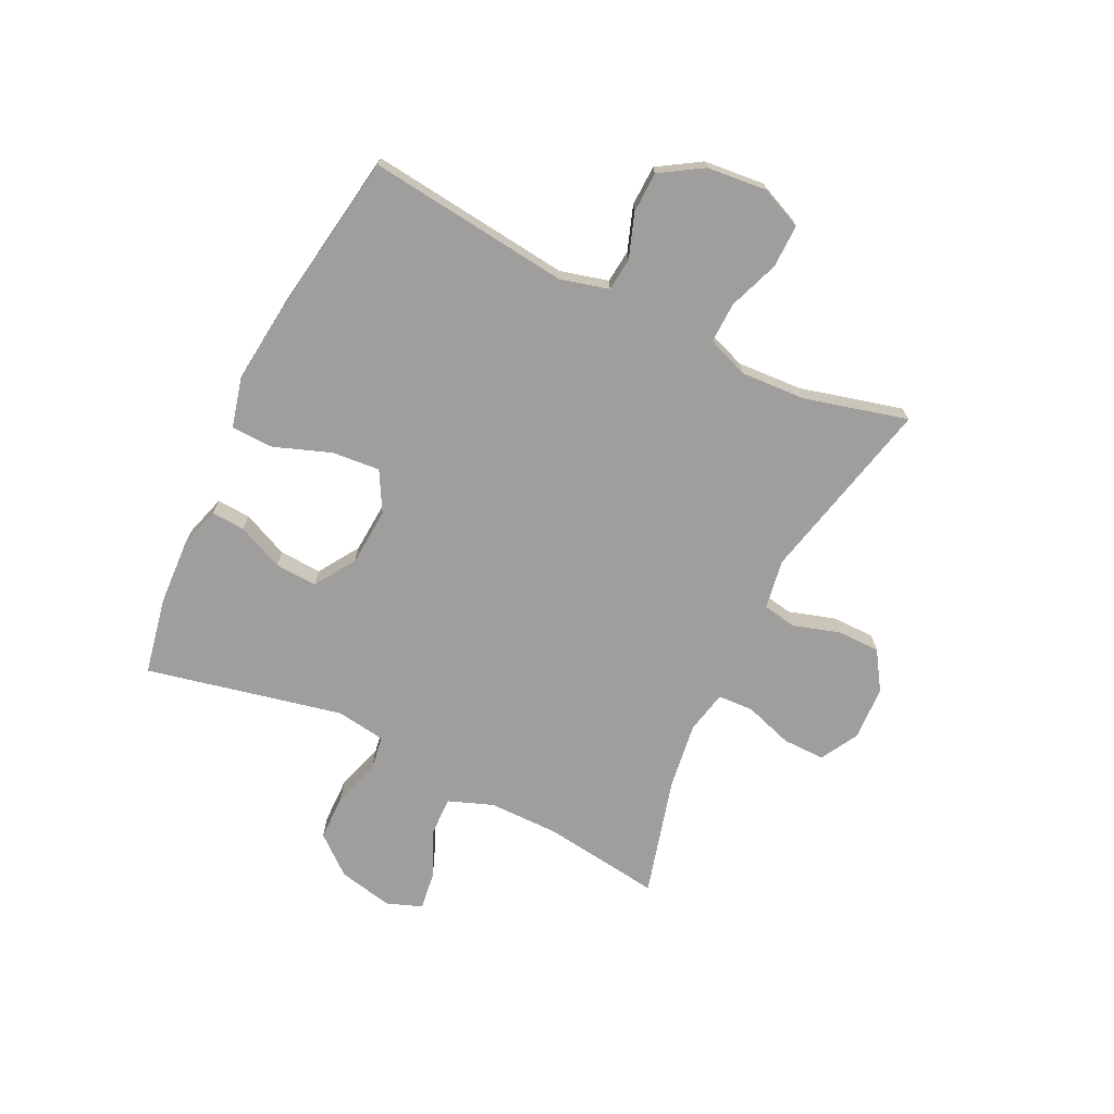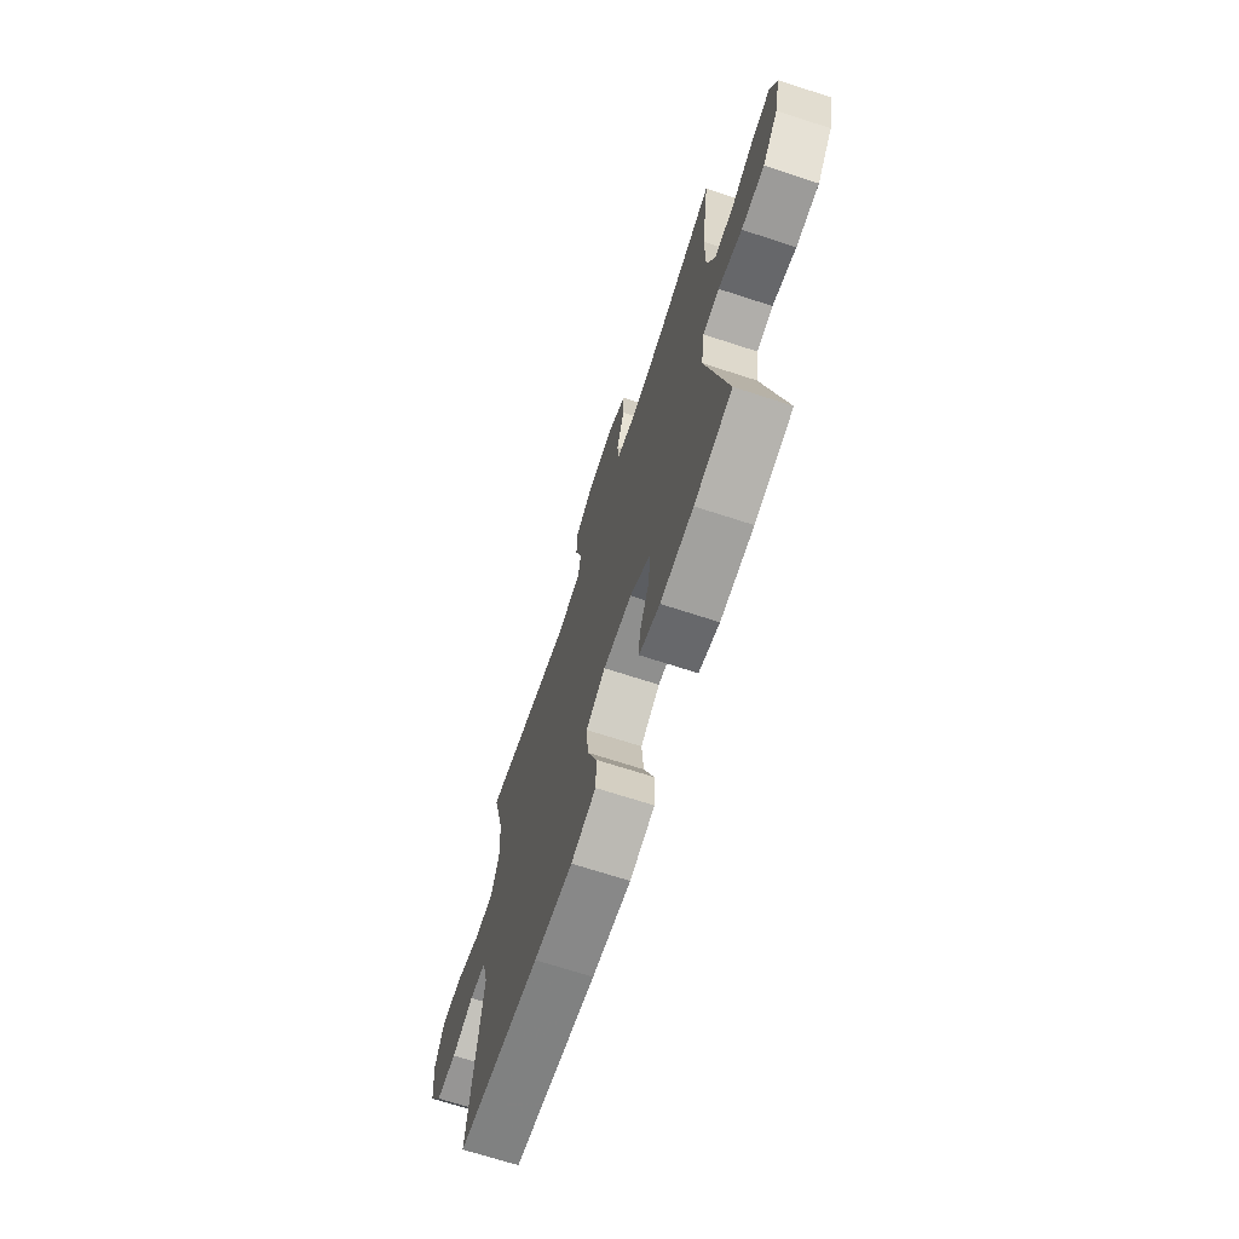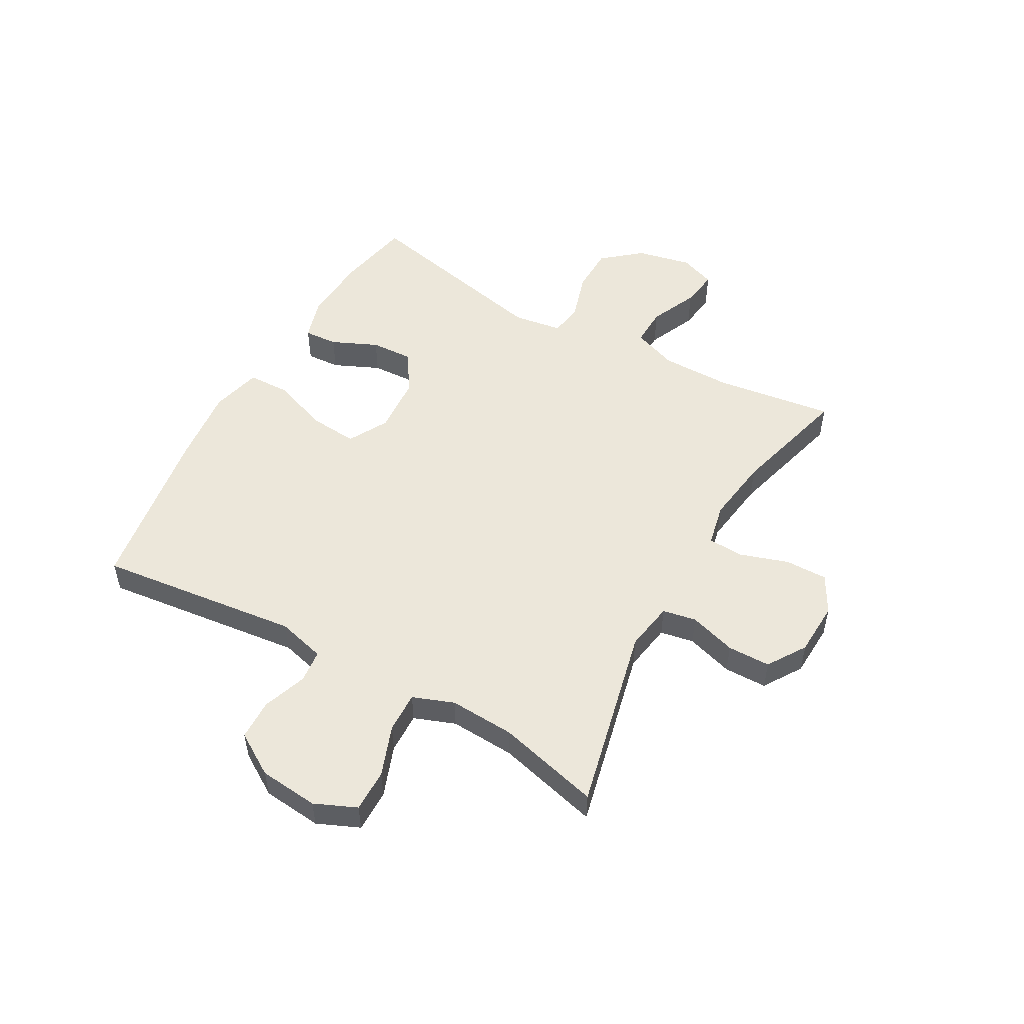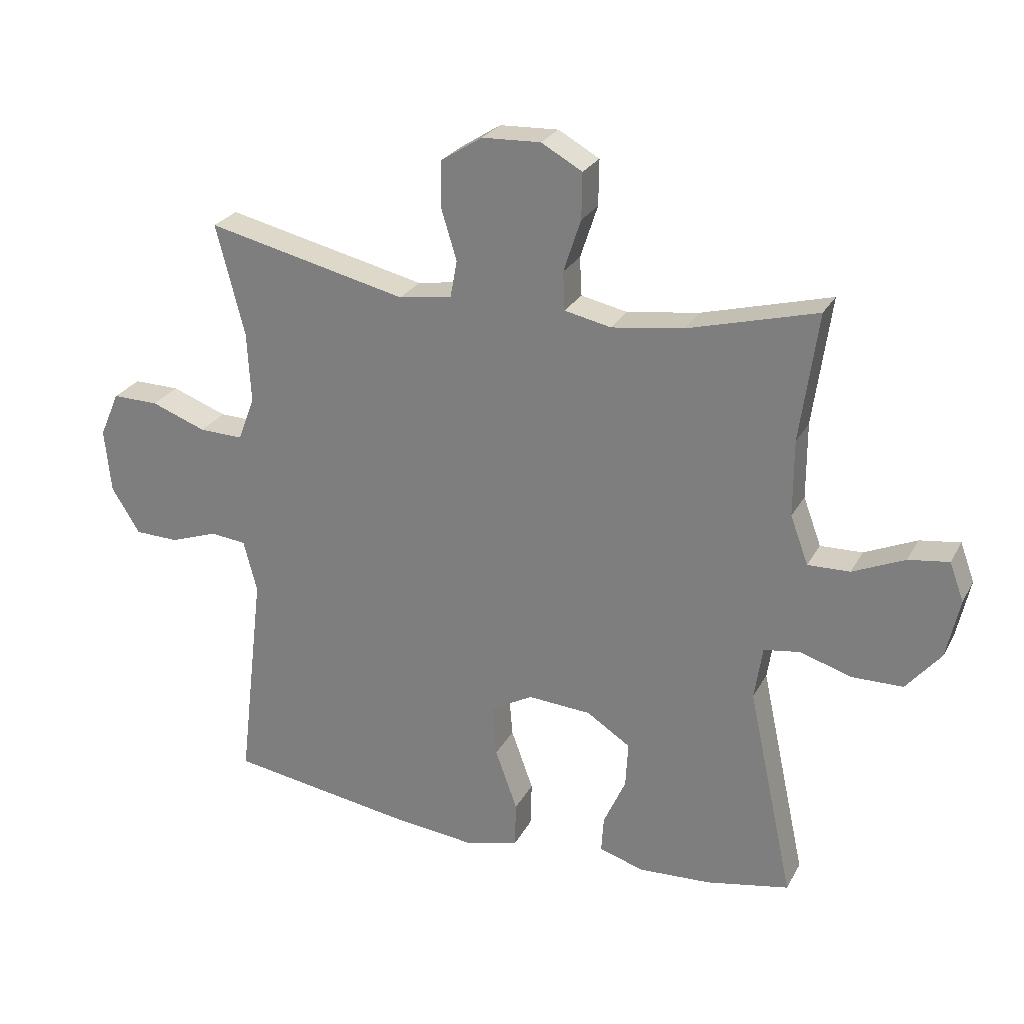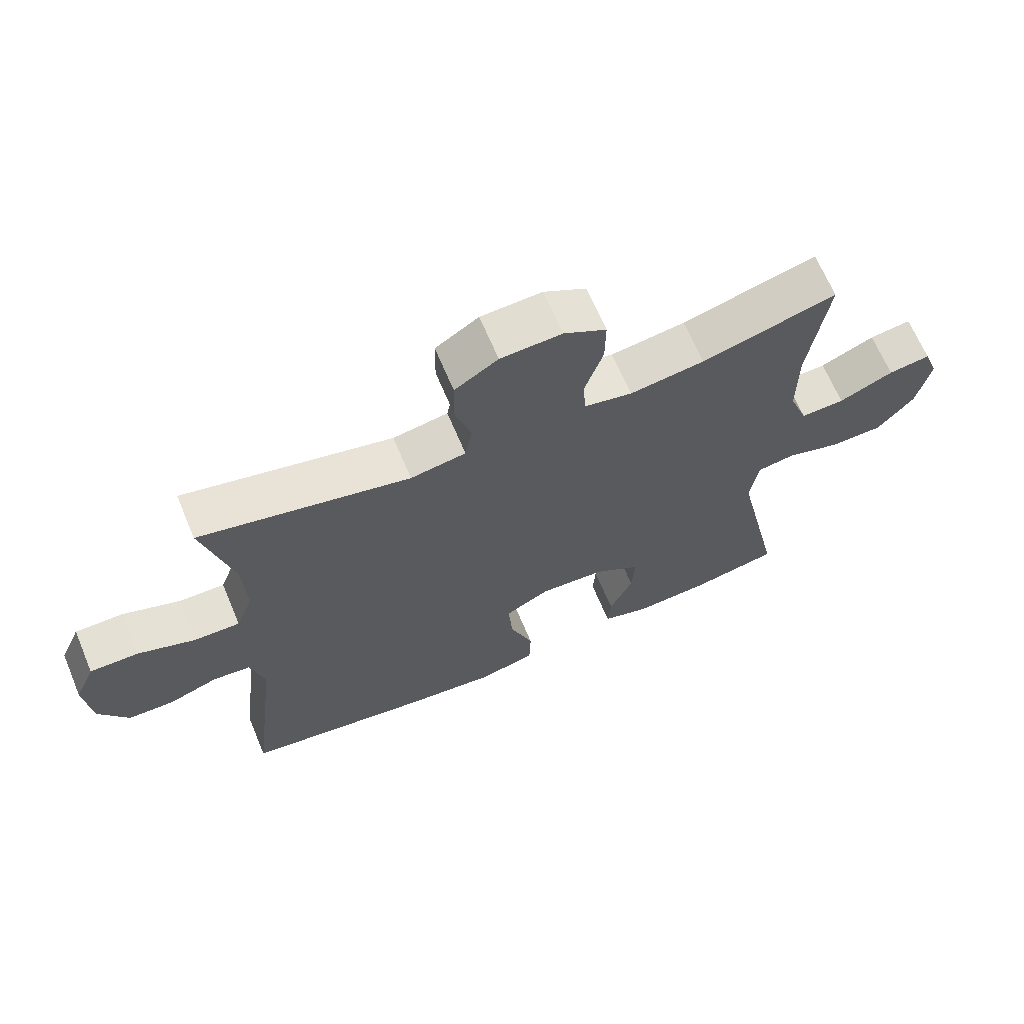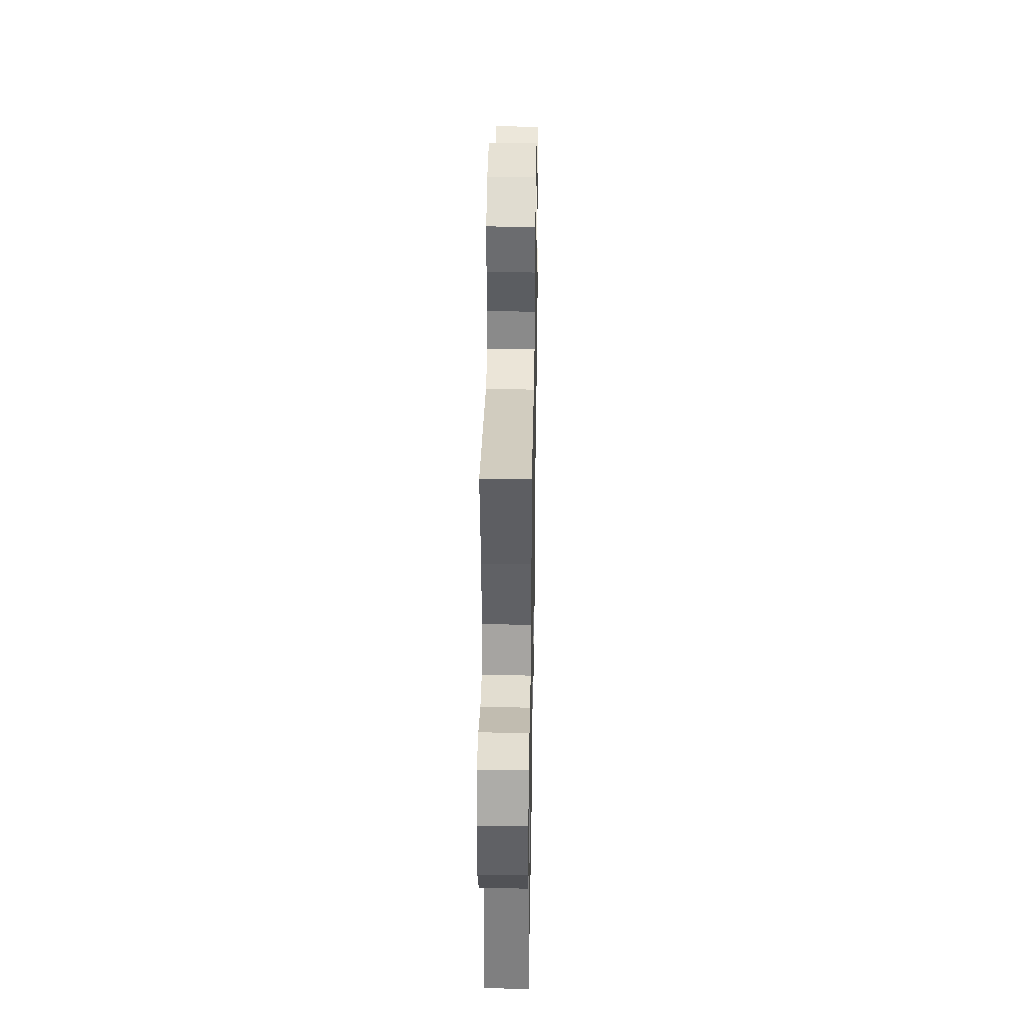
<metadata>
{"format":"obj","ext":"obj","renderer":"f3d","projection":"perspective","resolution":1024,"background":"white","views":[{"elev":-70.9,"azim":-115.8,"up":"+Y"},{"elev":-69.1,"azim":71.9,"up":"+Z"},{"elev":52.0,"azim":-60.6,"up":"+Y"},{"elev":25.9,"azim":22.8,"up":"+Z"},{"elev":66.6,"azim":-22.8,"up":"+Z"},{"elev":36.9,"azim":-89.0,"up":"+Z"}]}
</metadata>
<code>
v 0.5 0.07 -0.5
v 0.366 0.07 -0.526
v 0.249 0.07 -0.532
v 0.176 0.07 -0.51
v 0.18 0.07 -0.451
v 0.216 0.07 -0.371
v 0.22 0.07 -0.297
v 0.149 0.07 -0.251
v 0.047 0.07 -0.244
v -0.022 0.07 -0.282
v -0.015 0.07 -0.366
v 0.021 0.07 -0.465
v 0.019 0.07 -0.539
v -0.069 0.07 -0.561
v -0.206 0.07 -0.546
v -0.5 0.07 -0.5
v -0.458 0.07 -0.146
v -0.48 0.07 -0.062
v -0.538 0.07 -0.056
v -0.615 0.07 -0.083
v -0.686 0.07 -0.081
v -0.732 0.07 -0.007
v -0.742 0.07 0.097
v -0.71 0.07 0.17
v -0.635 0.07 0.169
v -0.546 0.07 0.136
v -0.475 0.07 0.134
v -0.448 0.07 0.206
v -0.454 0.07 0.32
v -0.5 0.07 0.5
v -0.175 0.07 0.425
v -0.089 0.07 0.439
v -0.078 0.07 0.498
v -0.103 0.07 0.58
v -0.102 0.07 0.655
v -0.035 0.07 0.698
v 0.06 0.07 0.702
v 0.126 0.07 0.665
v 0.125 0.07 0.591
v 0.097 0.07 0.506
v 0.1 0.07 0.444
v 0.175 0.07 0.428
v 0.291 0.07 0.444
v 0.5 0.07 0.5
v 0.471 0.07 0.292
v 0.471 0.07 0.169
v 0.5 0.07 0.091
v 0.568 0.07 0.093
v 0.652 0.07 0.13
v 0.717 0.07 0.139
v 0.74 0.07 0.077
v 0.719 0.07 -0.019
v 0.663 0.07 -0.086
v 0.581 0.07 -0.087
v 0.497 0.07 -0.061
v 0.439 0.07 -0.07
v 0.426 0.07 -0.156
v 0.5 0 -0.5
v 0.366 0 -0.526
v 0.249 0 -0.532
v 0.176 0 -0.51
v 0.18 0 -0.451
v 0.216 0 -0.371
v 0.22 0 -0.297
v 0.149 0 -0.251
v 0.047 0 -0.244
v -0.022 0 -0.282
v -0.015 0 -0.366
v 0.021 0 -0.465
v 0.019 0 -0.539
v -0.069 0 -0.561
v -0.206 0 -0.546
v -0.5 0 -0.5
v -0.458 0 -0.146
v -0.48 0 -0.062
v -0.538 0 -0.056
v -0.615 0 -0.083
v -0.686 0 -0.081
v -0.732 0 -0.007
v -0.742 0 0.097
v -0.71 0 0.17
v -0.635 0 0.169
v -0.546 0 0.136
v -0.475 0 0.134
v -0.448 0 0.206
v -0.454 0 0.32
v -0.5 0 0.5
v -0.175 0 0.425
v -0.089 0 0.439
v -0.078 0 0.498
v -0.103 0 0.58
v -0.102 0 0.655
v -0.035 0 0.698
v 0.06 0 0.702
v 0.126 0 0.665
v 0.125 0 0.591
v 0.097 0 0.506
v 0.1 0 0.444
v 0.175 0 0.428
v 0.291 0 0.444
v 0.5 0 0.5
v 0.471 0 0.292
v 0.471 0 0.169
v 0.5 0 0.091
v 0.568 0 0.093
v 0.652 0 0.13
v 0.717 0 0.139
v 0.74 0 0.077
v 0.719 0 -0.019
v 0.663 0 -0.086
v 0.581 0 -0.087
v 0.497 0 -0.061
v 0.439 0 -0.07
v 0.426 0 -0.156
f 52 53 54 55
f 52 55 56
f 51 52 56
f 48 49 50 51
f 47 48 51 56
f 46 47 56
f 45 46 56 57
f 43 44 45
f 42 43 45 57
f 37 38 39 40
f 37 40 41
f 36 37 41
f 33 34 35 36
f 32 33 36 41
f 31 32 41 42
f 29 30 31
f 28 29 31 42
f 23 24 25 26
f 23 26 27
f 22 23 27
f 19 20 21 22
f 18 19 22 27
f 17 18 27 28
f 15 16 17
f 11 12 13 14
f 10 11 14 15
f 3 4 5 6
f 3 6 7
f 2 3 7
f 1 2 7
f 57 1 7
f 42 57 7 8
f 28 42 8 9
f 10 15 17 28
f 9 10 28
f 112 111 110 109
f 113 112 109
f 113 109 108
f 108 107 106 105
f 113 108 105 104
f 113 104 103
f 114 113 103 102
f 102 101 100
f 114 102 100 99
f 97 96 95 94
f 98 97 94
f 98 94 93
f 93 92 91 90
f 98 93 90 89
f 99 98 89 88
f 88 87 86
f 99 88 86 85
f 83 82 81 80
f 84 83 80
f 84 80 79
f 79 78 77 76
f 84 79 76 75
f 85 84 75 74
f 74 73 72
f 71 70 69 68
f 72 71 68 67
f 63 62 61 60
f 64 63 60
f 64 60 59
f 64 59 58
f 64 58 114
f 65 64 114 99
f 66 65 99 85
f 85 74 72 67
f 85 67 66
f 1 58 59 2
f 2 59 60 3
f 3 60 61 4
f 4 61 62 5
f 5 62 63 6
f 6 63 64 7
f 7 64 65 8
f 8 65 66 9
f 9 66 67 10
f 10 67 68 11
f 11 68 69 12
f 12 69 70 13
f 13 70 71 14
f 14 71 72 15
f 15 72 73 16
f 16 73 74 17
f 17 74 75 18
f 18 75 76 19
f 19 76 77 20
f 20 77 78 21
f 21 78 79 22
f 22 79 80 23
f 23 80 81 24
f 24 81 82 25
f 25 82 83 26
f 26 83 84 27
f 27 84 85 28
f 28 85 86 29
f 29 86 87 30
f 30 87 88 31
f 31 88 89 32
f 32 89 90 33
f 33 90 91 34
f 34 91 92 35
f 35 92 93 36
f 36 93 94 37
f 37 94 95 38
f 38 95 96 39
f 39 96 97 40
f 40 97 98 41
f 41 98 99 42
f 42 99 100 43
f 43 100 101 44
f 44 101 102 45
f 45 102 103 46
f 46 103 104 47
f 47 104 105 48
f 48 105 106 49
f 49 106 107 50
f 50 107 108 51
f 51 108 109 52
f 52 109 110 53
f 53 110 111 54
f 54 111 112 55
f 55 112 113 56
f 56 113 114 57
f 57 114 58 1

</code>
